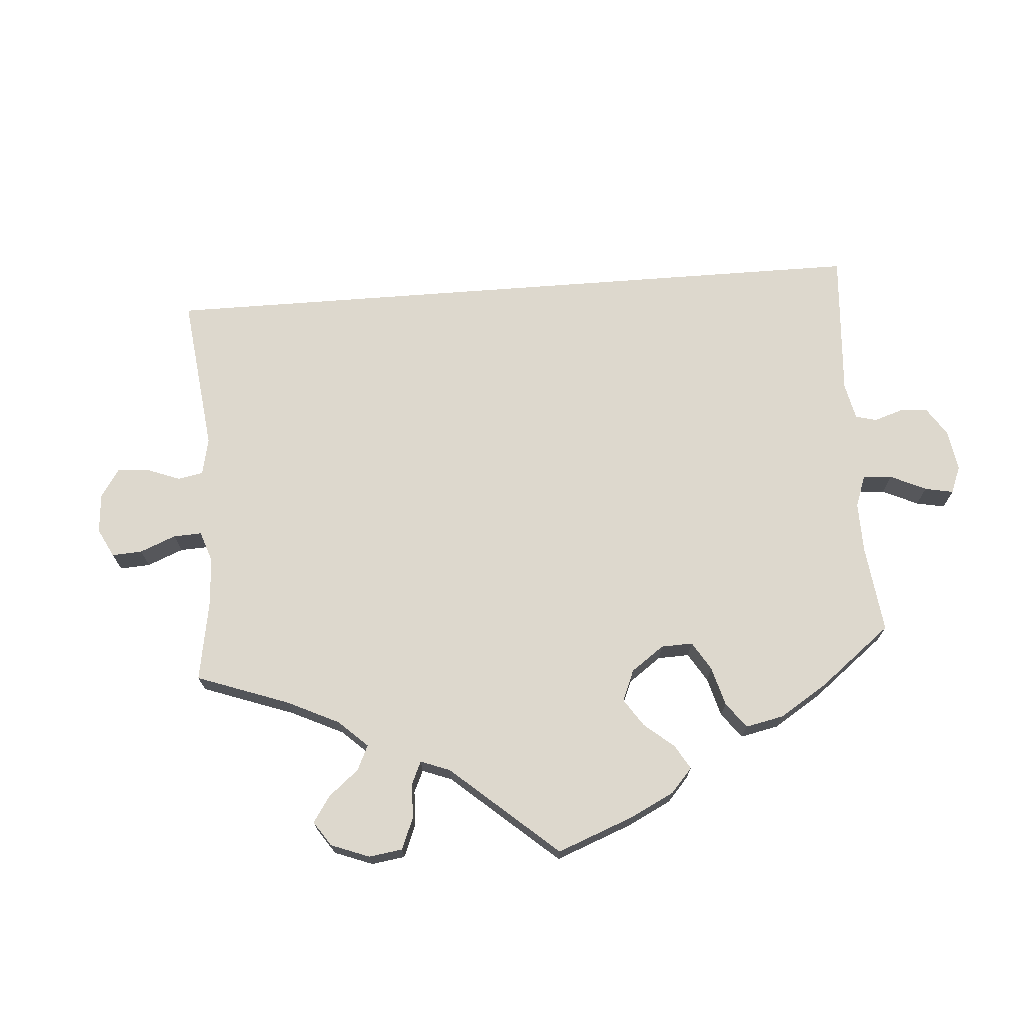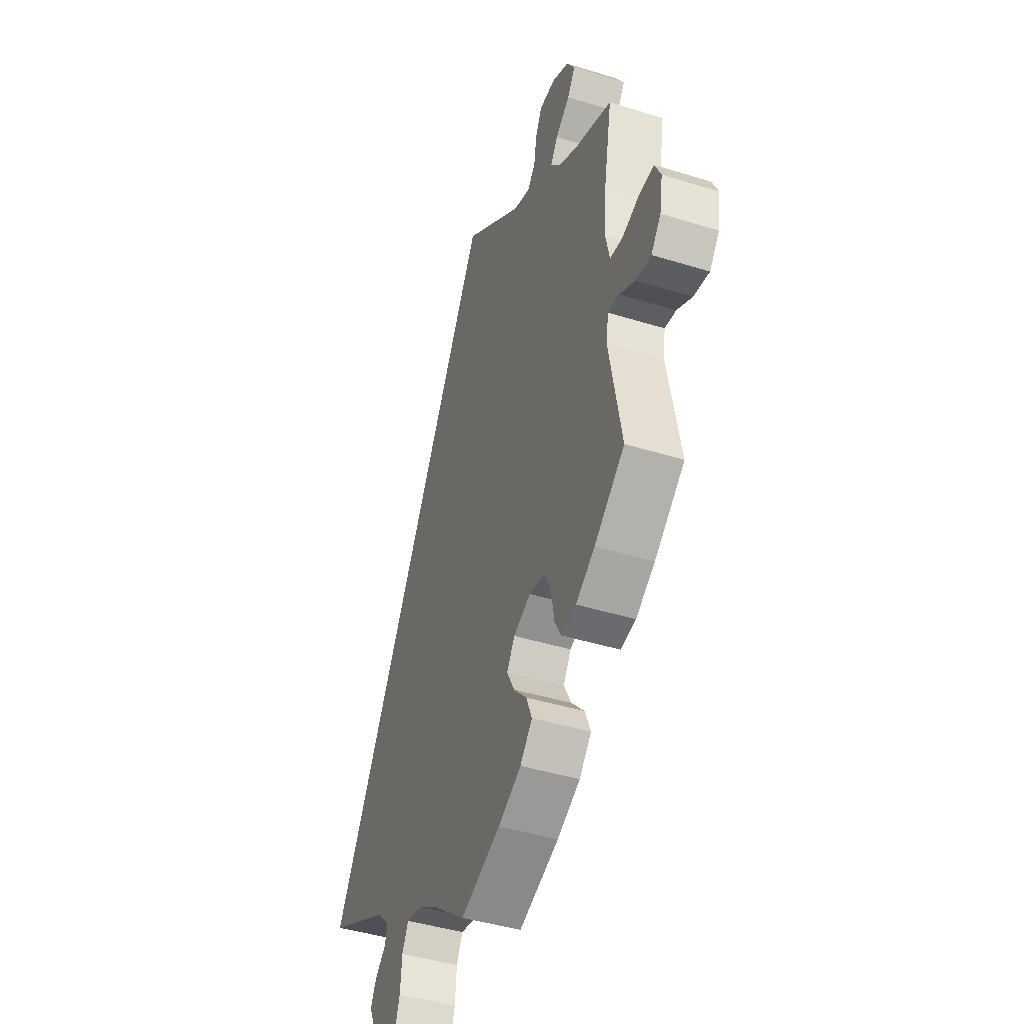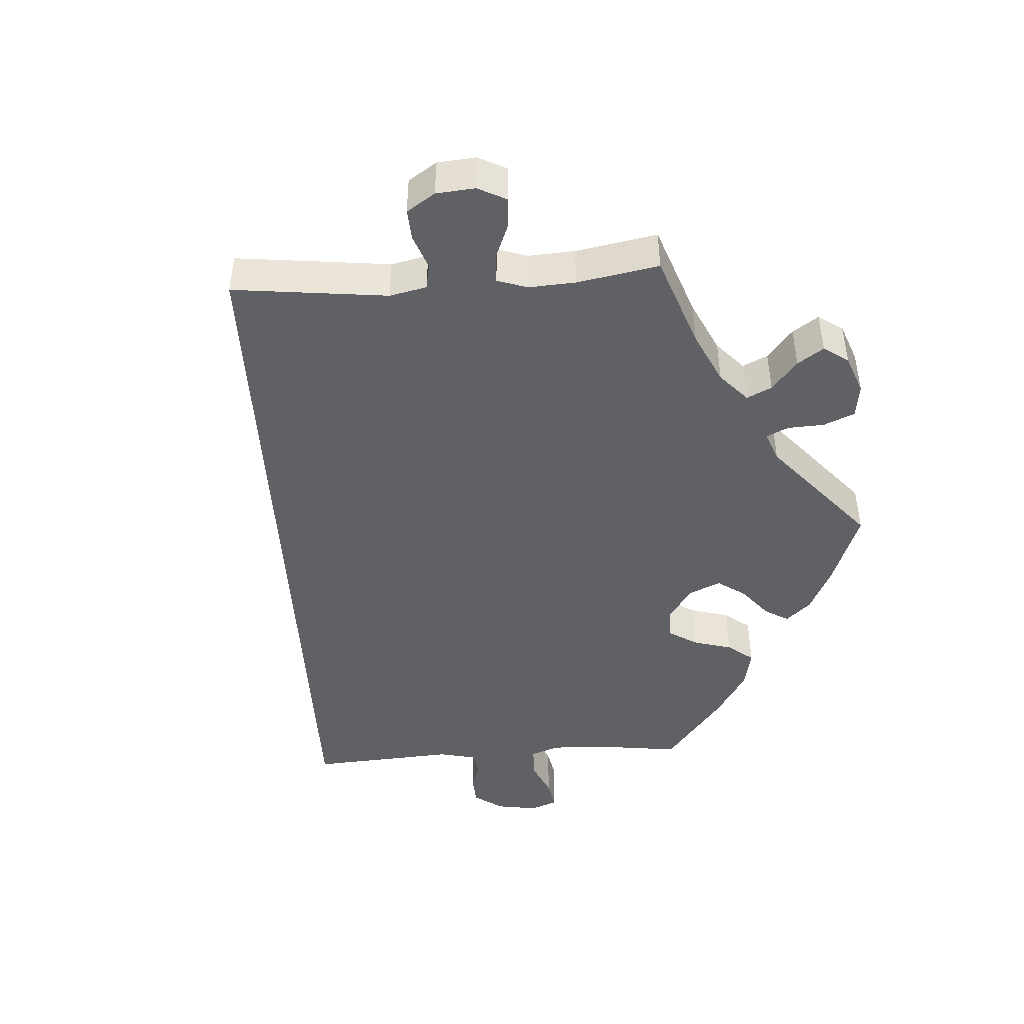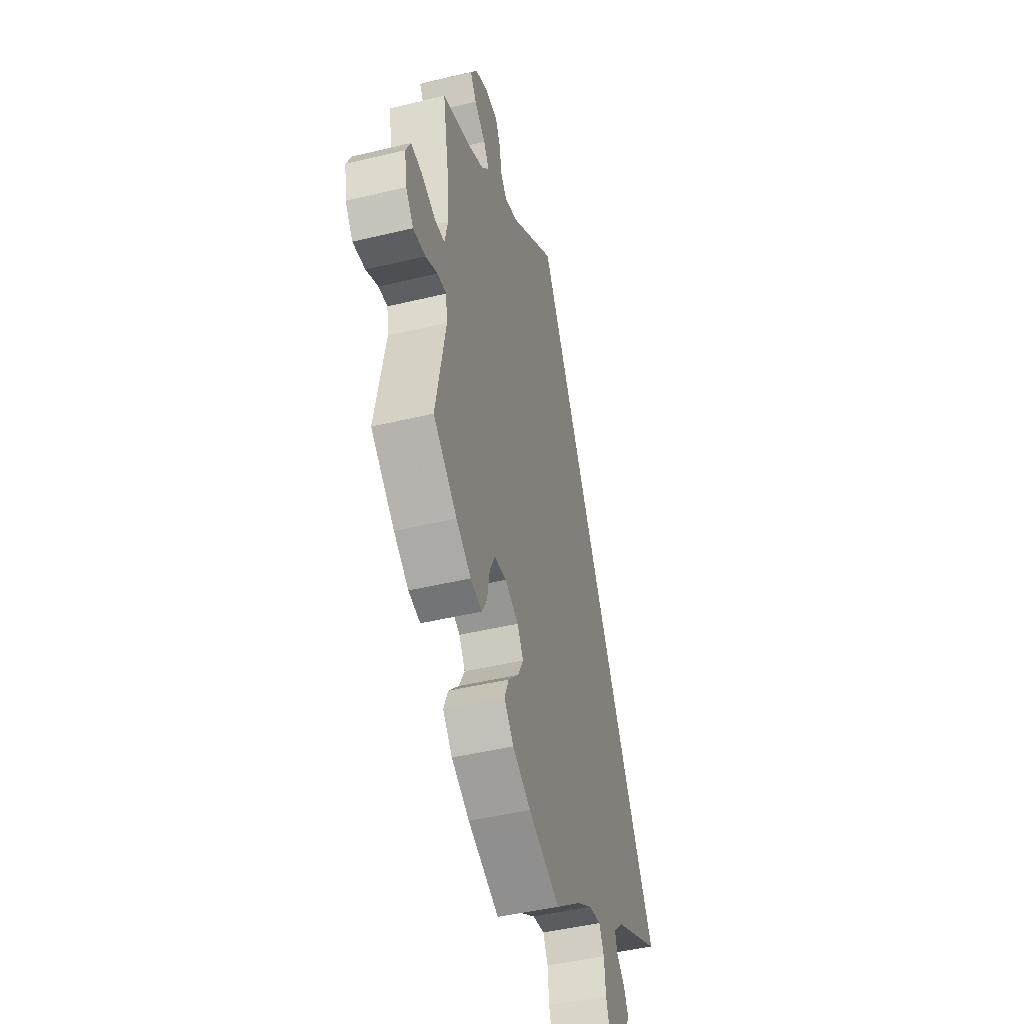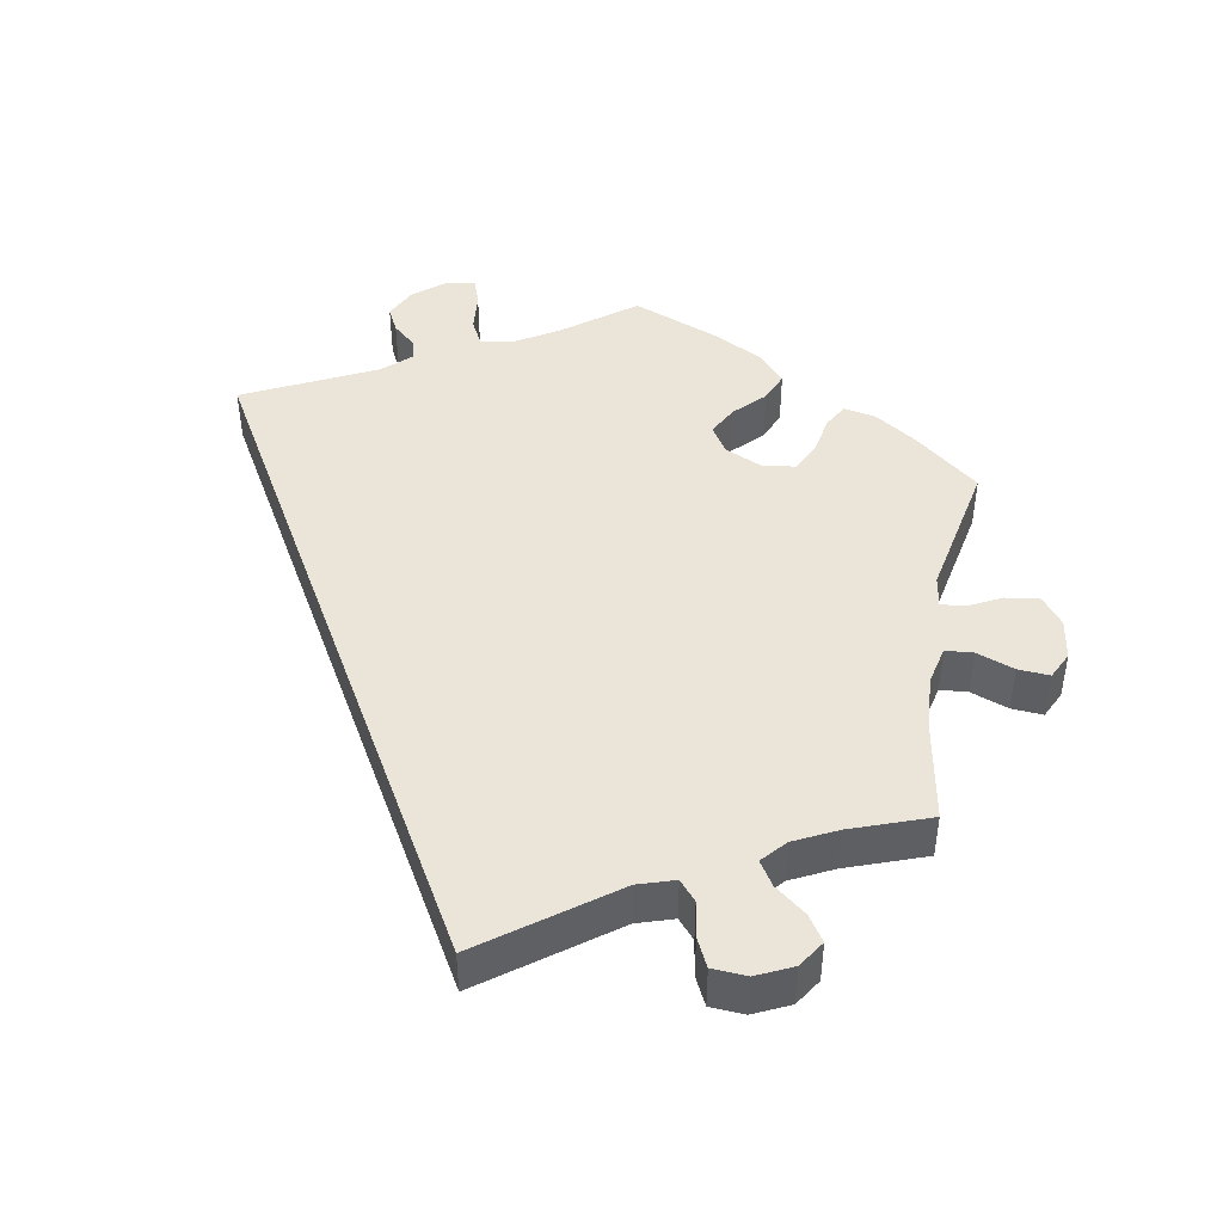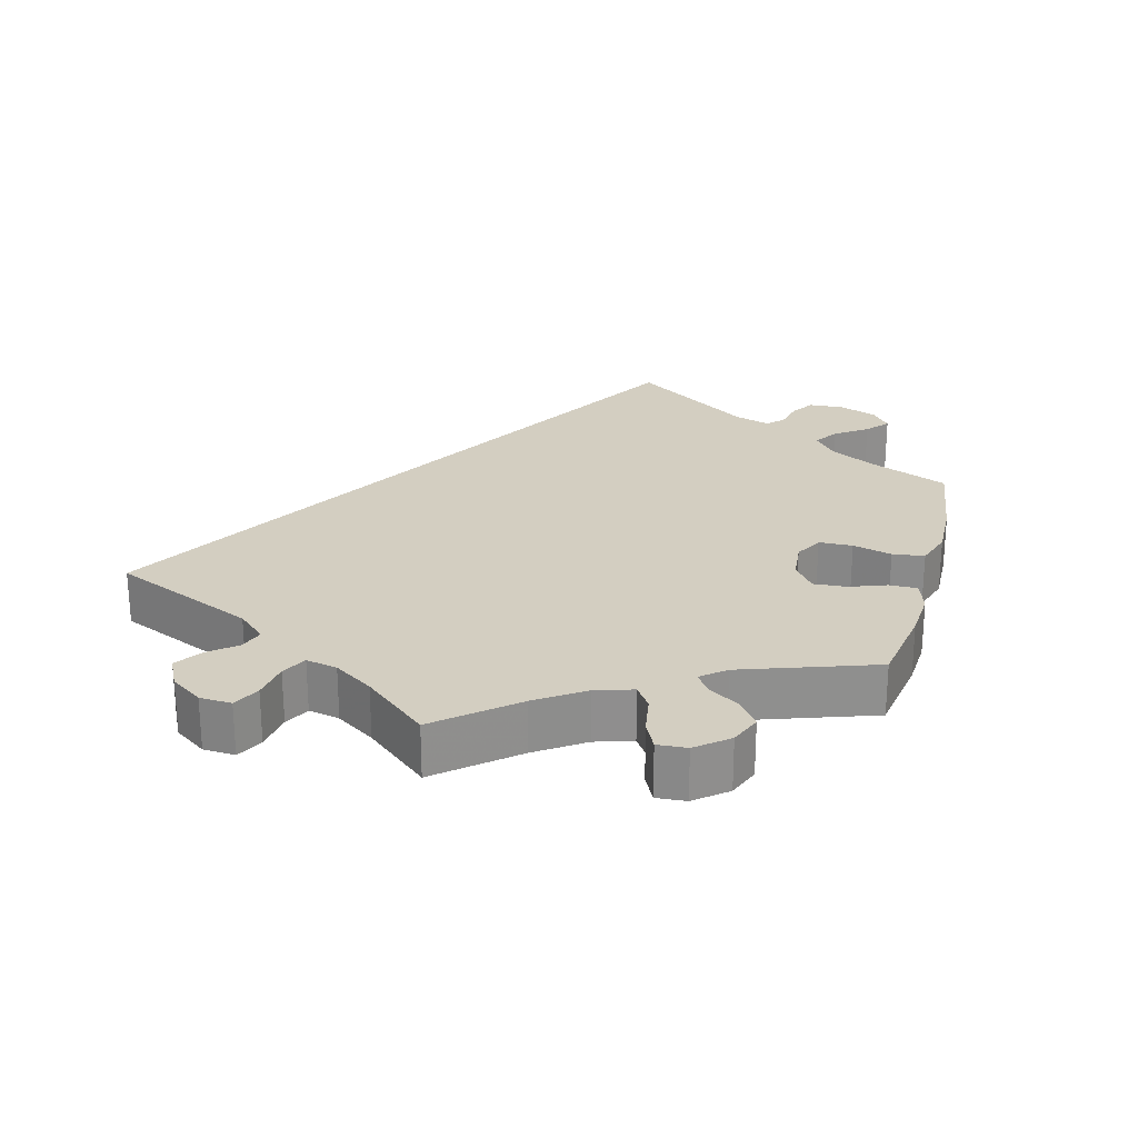
<metadata>
{"format":"obj","ext":"obj","renderer":"f3d","projection":"perspective","resolution":1024,"background":"white","views":[{"elev":72.1,"azim":115.7,"up":"+Y"},{"elev":-42.3,"azim":69.5,"up":"+Z"},{"elev":-46.2,"azim":33.8,"up":"+Y"},{"elev":-45.3,"azim":105.6,"up":"+Z"},{"elev":45.0,"azim":10.2,"up":"+Y"},{"elev":25.2,"azim":74.9,"up":"+Y"}]}
</metadata>
<code>
v 0.477 0.07 0.156
v 0.471 0.07 0.077
v 0.483 0.07 0.024
v 0.521 0.07 0.021
v 0.572 0.07 0.04
v 0.615 0.07 0.043
v 0.633 0.07 0.006
v 0.624 0.07 -0.05
v 0.595 0.07 -0.087
v 0.549 0.07 -0.081
v 0.504 0.07 -0.058
v 0.471 0.07 -0.055
v 0.464 0.07 -0.098
v 0.501 0.07 -0.289
v 0.412 0.07 -0.361
v 0.356 0.07 -0.398
v 0.312 0.07 -0.407
v 0.293 0.07 -0.373
v 0.284 0.07 -0.32
v 0.264 0.07 -0.279
v 0.218 0.07 -0.273
v 0.167 0.07 -0.296
v 0.144 0.07 -0.333
v 0.166 0.07 -0.374
v 0.205 0.07 -0.414
v 0.222 0.07 -0.455
v 0.186 0.07 -0.495
v 0.118 0.07 -0.531
v 0 0.07 -0.578
v -0.097 0.07 -0.504
v -0.156 0.07 -0.468
v -0.201 0.07 -0.46
v -0.219 0.07 -0.496
v -0.224 0.07 -0.55
v -0.237 0.07 -0.588
v -0.276 0.07 -0.582
v -0.32 0.07 -0.546
v -0.341 0.07 -0.503
v -0.324 0.07 -0.469
v -0.293 0.07 -0.441
v -0.285 0.07 -0.412
v -0.323 0.07 -0.377
v -0.501 0.07 -0.289
v -0.001 0.07 0.578
v 0.172 0.07 0.45
v 0.222 0.07 0.434
v 0.245 0.07 0.461
v 0.253 0.07 0.51
v 0.272 0.07 0.549
v 0.319 0.07 0.552
v 0.368 0.07 0.529
v 0.392 0.07 0.492
v 0.369 0.07 0.457
v 0.327 0.07 0.424
v 0.306 0.07 0.391
v 0.335 0.07 0.358
v 0.393 0.07 0.329
v 0.501 0.07 0.29
v 0.477 0 0.156
v 0.471 0 0.077
v 0.483 0 0.024
v 0.521 0 0.021
v 0.572 0 0.04
v 0.615 0 0.043
v 0.633 0 0.006
v 0.624 0 -0.05
v 0.595 0 -0.087
v 0.549 0 -0.081
v 0.504 0 -0.058
v 0.471 0 -0.055
v 0.464 0 -0.098
v 0.501 0 -0.289
v 0.412 0 -0.361
v 0.356 0 -0.398
v 0.312 0 -0.407
v 0.293 0 -0.373
v 0.284 0 -0.32
v 0.264 0 -0.279
v 0.218 0 -0.273
v 0.167 0 -0.296
v 0.144 0 -0.333
v 0.166 0 -0.374
v 0.205 0 -0.414
v 0.222 0 -0.455
v 0.186 0 -0.495
v 0.118 0 -0.531
v 0 0 -0.578
v -0.097 0 -0.504
v -0.156 0 -0.468
v -0.201 0 -0.46
v -0.219 0 -0.496
v -0.224 0 -0.55
v -0.237 0 -0.588
v -0.276 0 -0.582
v -0.32 0 -0.546
v -0.341 0 -0.503
v -0.324 0 -0.469
v -0.293 0 -0.441
v -0.285 0 -0.412
v -0.323 0 -0.377
v -0.501 0 -0.289
v -0.001 0 0.578
v 0.172 0 0.45
v 0.222 0 0.434
v 0.245 0 0.461
v 0.253 0 0.51
v 0.272 0 0.549
v 0.319 0 0.552
v 0.368 0 0.529
v 0.392 0 0.492
v 0.369 0 0.457
v 0.327 0 0.424
v 0.306 0 0.391
v 0.335 0 0.358
v 0.393 0 0.329
v 0.501 0 0.29
f 57 58 1
f 56 57 1 2
f 55 56 2 3
f 51 52 53 54
f 51 54 55
f 50 51 55
f 47 48 49 50
f 47 50 55
f 46 47 55 3
f 42 43 44 45
f 41 42 45 46
f 40 41 46 3
f 33 34 35 36
f 32 33 36 37
f 27 28 29 30
f 27 30 31
f 24 25 26 27
f 23 24 27 31
f 22 23 31 32
f 16 17 18 19
f 16 19 20
f 13 14 15 16
f 12 13 16 20
f 8 9 10 11
f 8 11 12
f 7 8 12
f 4 5 6 7
f 4 7 12
f 32 37 38 39
f 21 22 32 39
f 21 39 40 3
f 12 20 21
f 3 4 12 21
f 59 116 115
f 60 59 115 114
f 61 60 114 113
f 112 111 110 109
f 113 112 109
f 113 109 108
f 108 107 106 105
f 113 108 105
f 61 113 105 104
f 103 102 101 100
f 104 103 100 99
f 61 104 99 98
f 94 93 92 91
f 95 94 91 90
f 88 87 86 85
f 89 88 85
f 85 84 83 82
f 89 85 82 81
f 90 89 81 80
f 77 76 75 74
f 78 77 74
f 74 73 72 71
f 78 74 71 70
f 69 68 67 66
f 70 69 66
f 70 66 65
f 65 64 63 62
f 70 65 62
f 97 96 95 90
f 97 90 80 79
f 61 98 97 79
f 79 78 70
f 79 70 62 61
f 1 59 60 2
f 2 60 61 3
f 3 61 62 4
f 4 62 63 5
f 5 63 64 6
f 6 64 65 7
f 7 65 66 8
f 8 66 67 9
f 9 67 68 10
f 10 68 69 11
f 11 69 70 12
f 12 70 71 13
f 13 71 72 14
f 14 72 73 15
f 15 73 74 16
f 16 74 75 17
f 17 75 76 18
f 18 76 77 19
f 19 77 78 20
f 20 78 79 21
f 21 79 80 22
f 22 80 81 23
f 23 81 82 24
f 24 82 83 25
f 25 83 84 26
f 26 84 85 27
f 27 85 86 28
f 28 86 87 29
f 29 87 88 30
f 30 88 89 31
f 31 89 90 32
f 32 90 91 33
f 33 91 92 34
f 34 92 93 35
f 35 93 94 36
f 36 94 95 37
f 37 95 96 38
f 38 96 97 39
f 39 97 98 40
f 40 98 99 41
f 41 99 100 42
f 42 100 101 43
f 43 101 102 44
f 44 102 103 45
f 45 103 104 46
f 46 104 105 47
f 47 105 106 48
f 48 106 107 49
f 49 107 108 50
f 50 108 109 51
f 51 109 110 52
f 52 110 111 53
f 53 111 112 54
f 54 112 113 55
f 55 113 114 56
f 56 114 115 57
f 57 115 116 58
f 58 116 59 1

</code>
